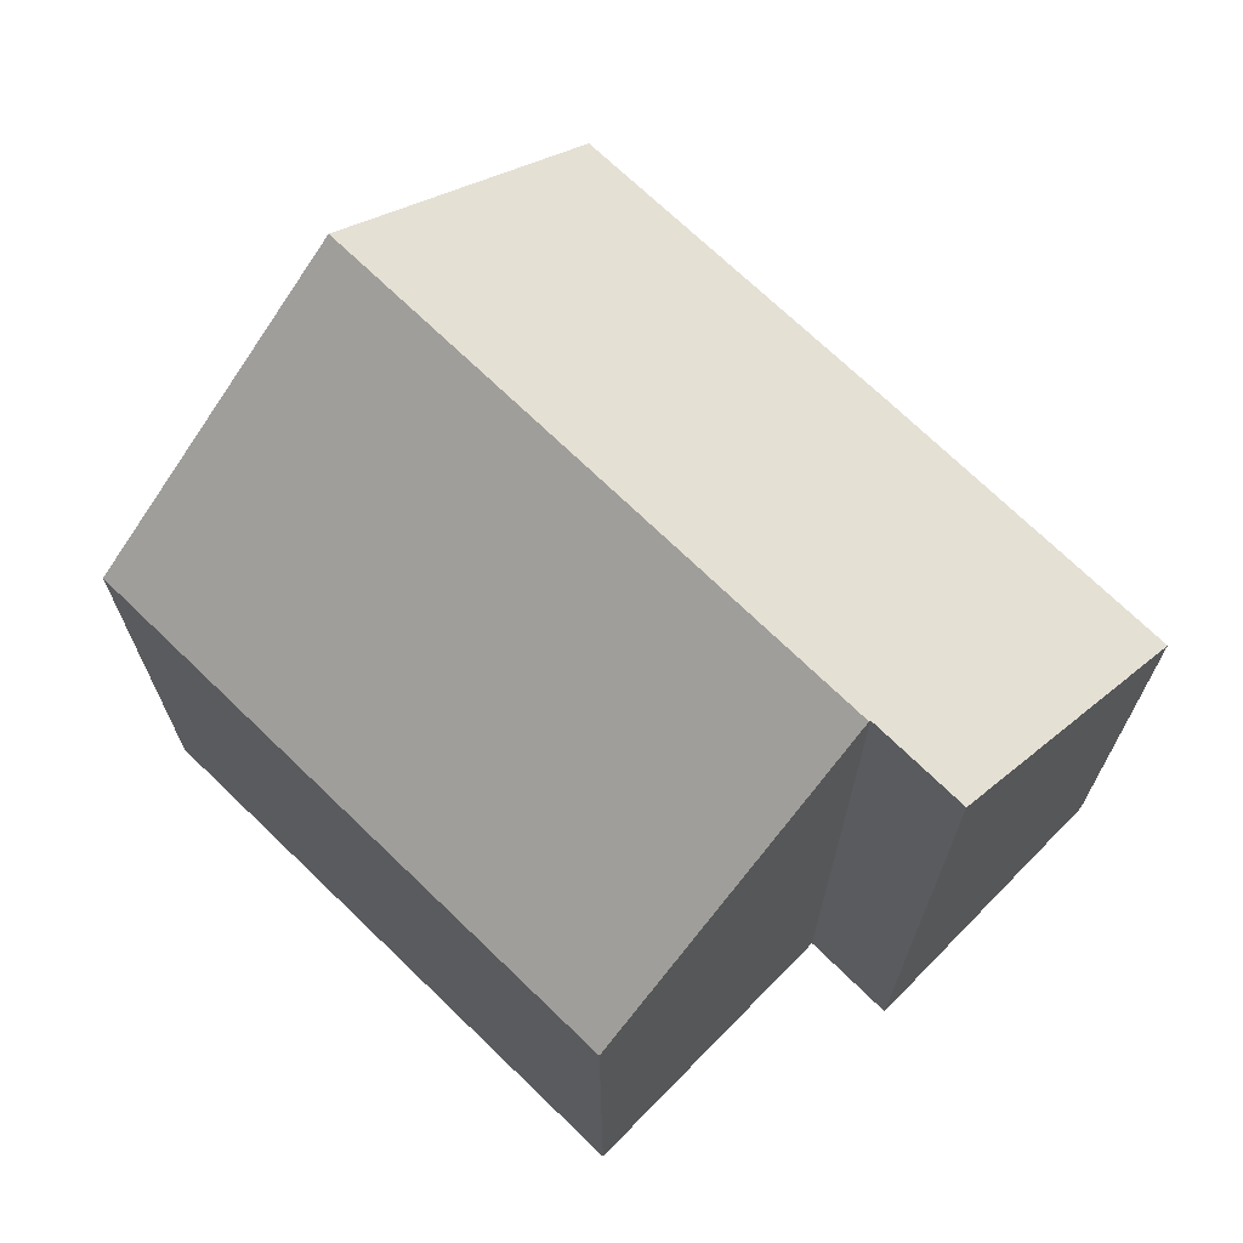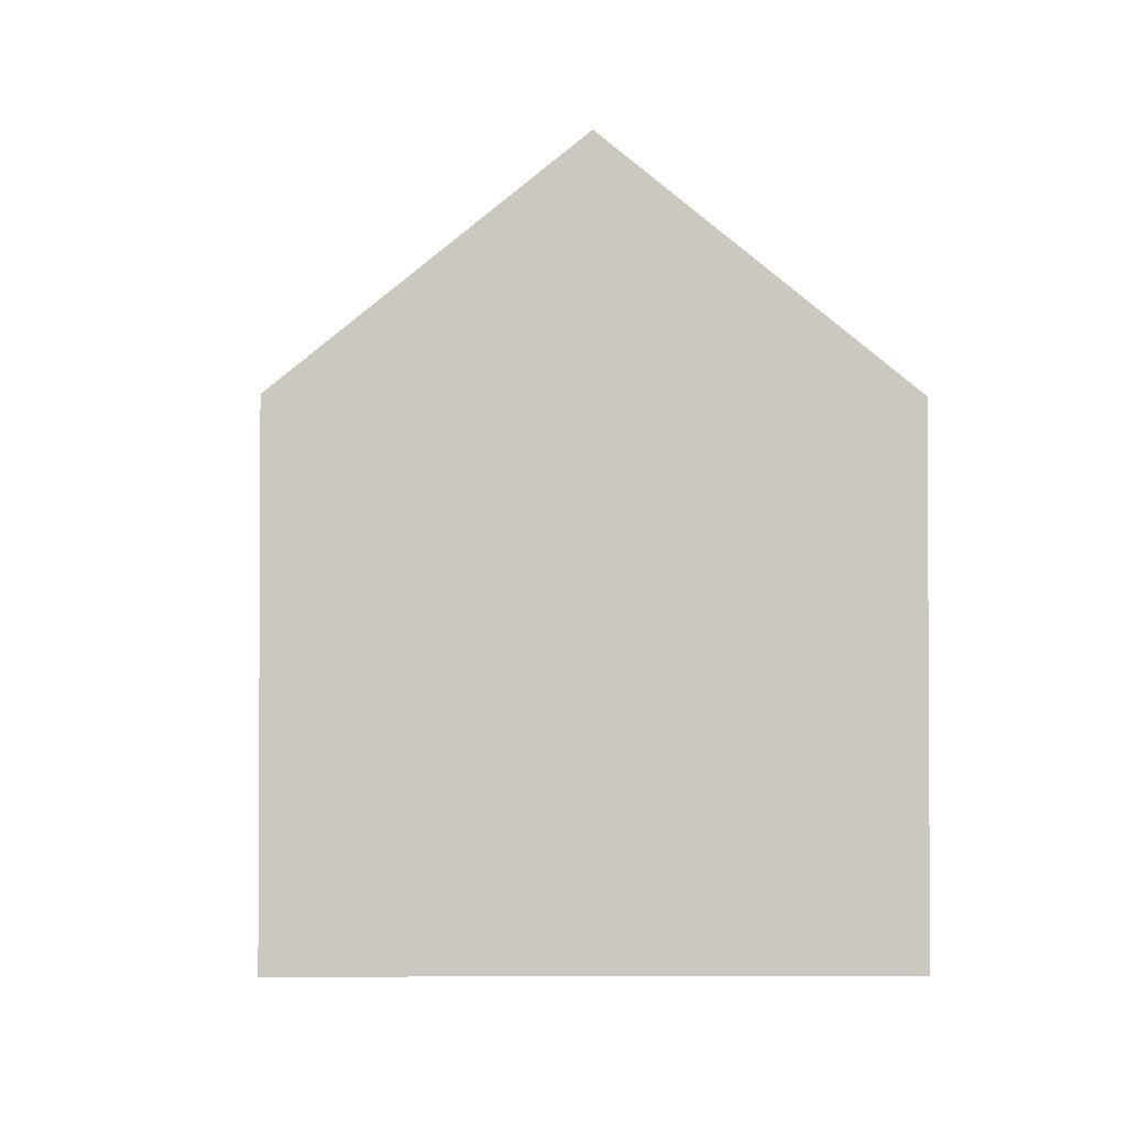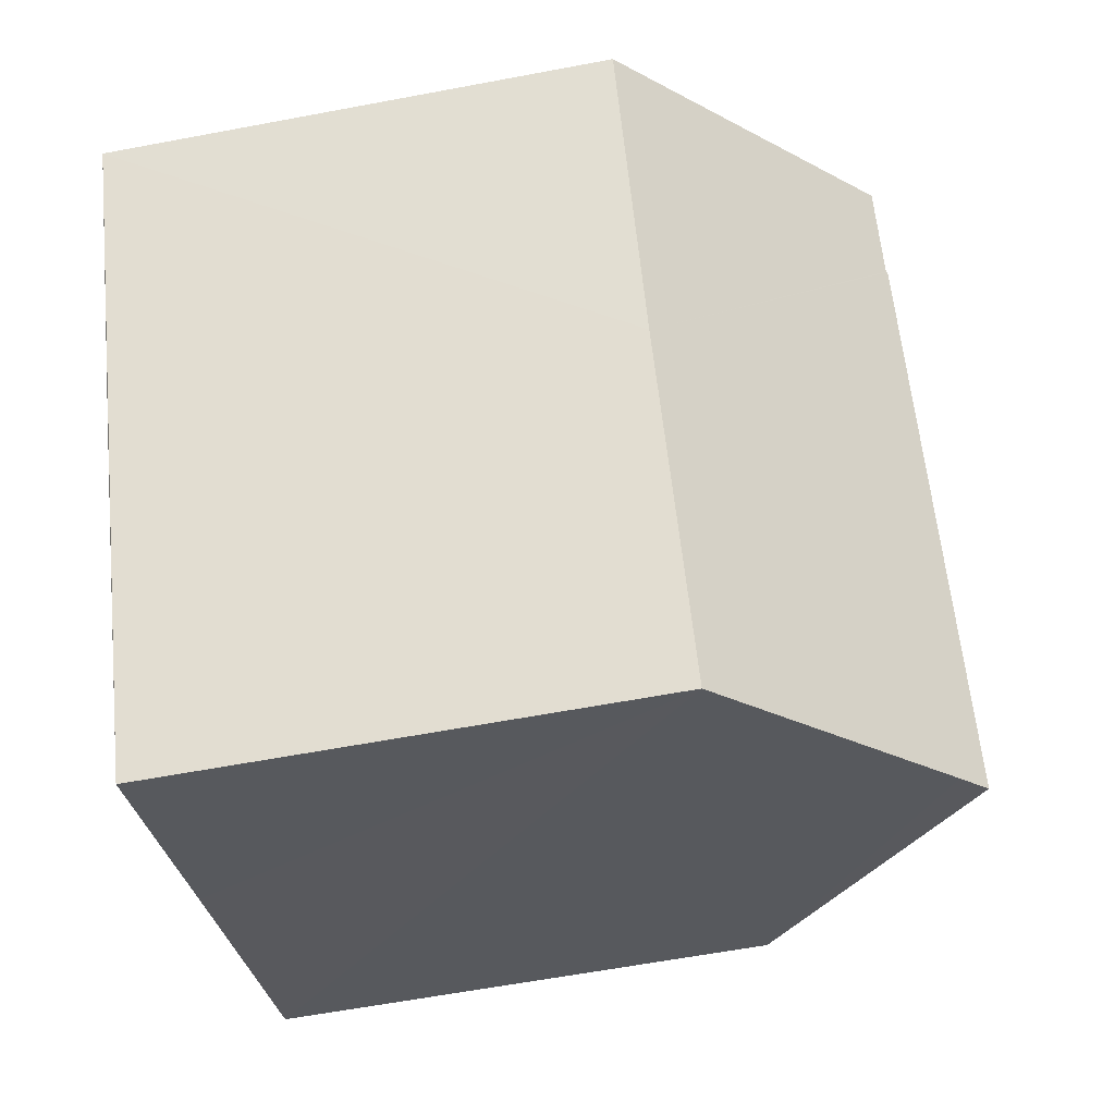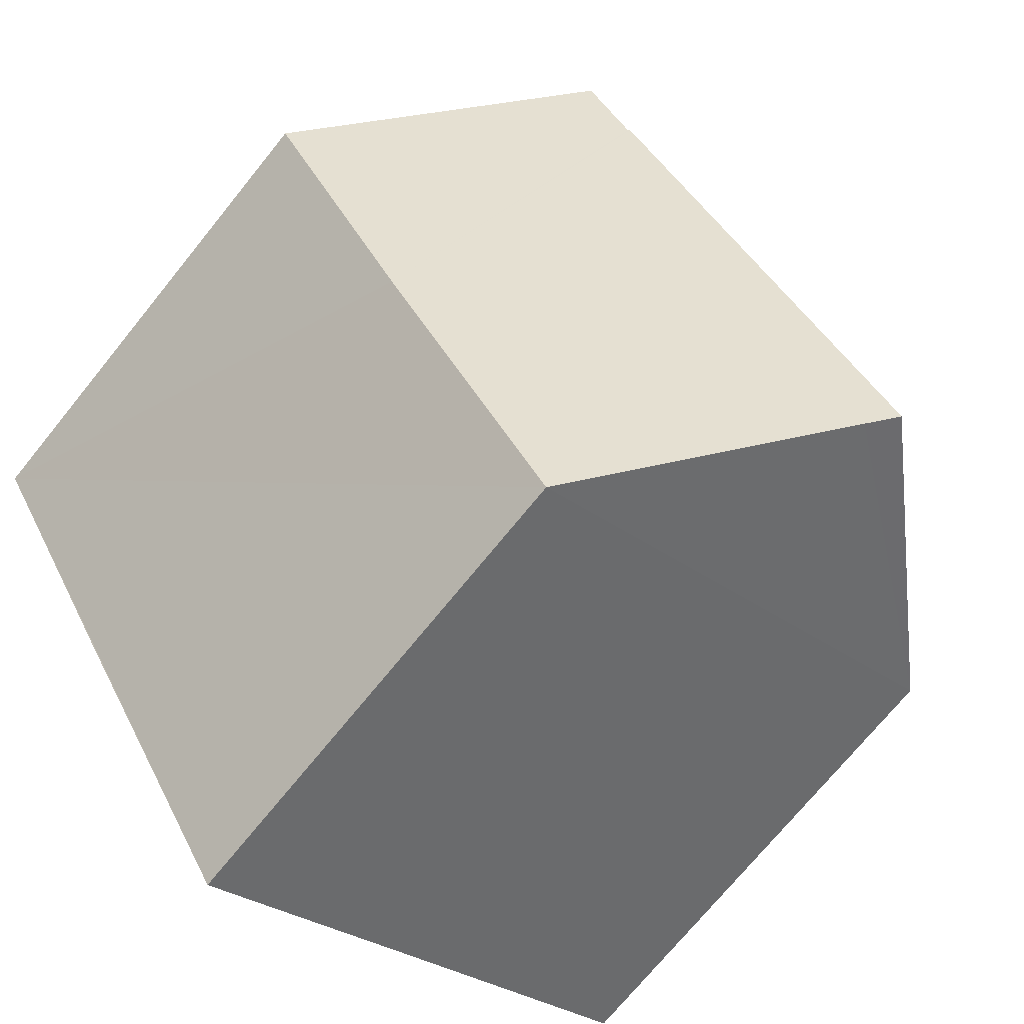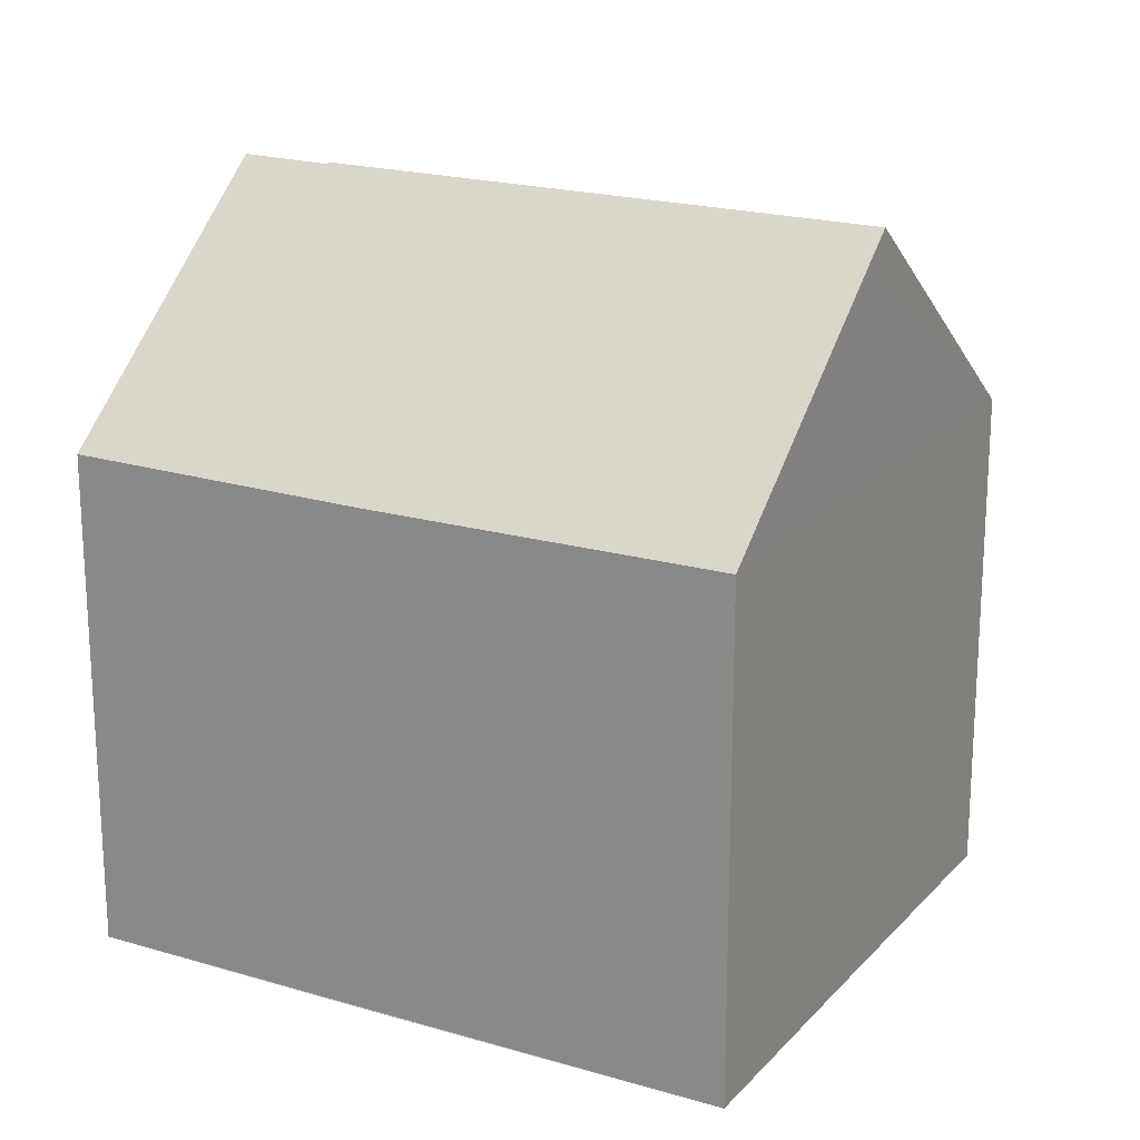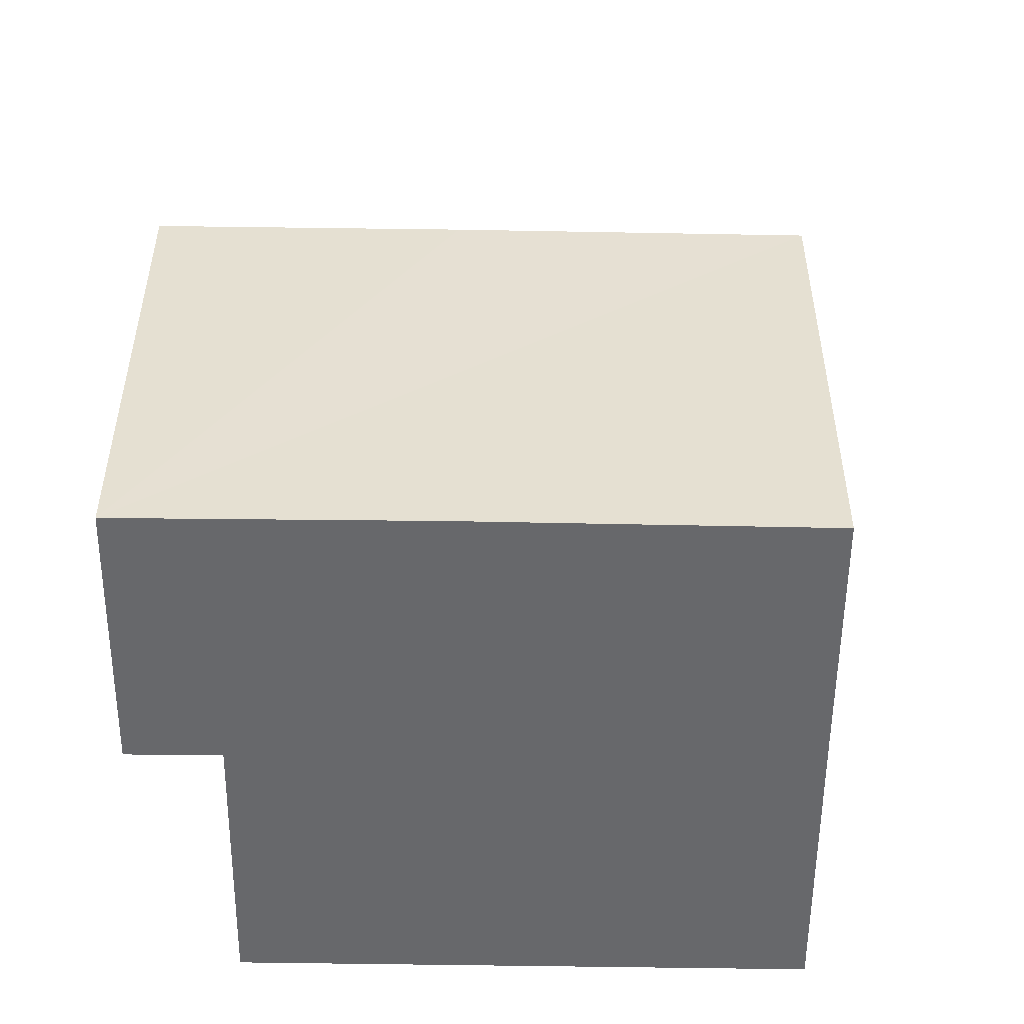
<metadata>
{"format":"obj","ext":"obj","renderer":"f3d","projection":"perspective","resolution":1024,"background":"white","views":[{"elev":70.8,"azim":-14.2,"up":"+Y"},{"elev":-2.1,"azim":-149.4,"up":"+Y"},{"elev":-61.1,"azim":100.9,"up":"+Z"},{"elev":-72.3,"azim":141.0,"up":"+Z"},{"elev":20.2,"azim":150.2,"up":"+Y"},{"elev":-52.5,"azim":120.7,"up":"+Y"}]}
</metadata>
<code>
v  4.125 12.15 -2.464
v  5.082 8.299 8.216
v  9.178 12.15 5.72
v  0.479 8.293 0.775
v  0 8.293 5.078e-16
v  11.38 8.294 0.151
v  9.204 12.12 5.704
v  14.09 8.319 4.599
v  10.04 12.13 7.071
v  8.214 8.319 -4.923
v  4.573 11.73 -2.731
v  0 0 0
v  4.573 1.672e-16 -2.731
v  8.214 3.014e-16 -4.923
v  4.125 1.509e-16 -2.464
v  5.082 -5.031e-16 8.216
v  0.479 -4.746e-17 0.775
v  10.04 -4.33e-16 7.071
v  9.204 -3.493e-16 5.704
v  9.178 -3.502e-16 5.72
v  14.09 -2.816e-16 4.599
v  11.38 -9.246e-18 0.151
g defaultobject
f 1 2 3
f 2 1 4
f 4 1 5
f 6 3 7
f 8 7 9
f 7 8 6
f 10 3 6
f 3 10 11
f 3 11 1
f 11 5 1
f 5 11 10
f 5 10 12
f 12 10 13
f 13 10 14
f 12 13 15
f 12 4 5
f 4 12 2
f 2 12 16
f 16 12 17
f 7 18 9
f 18 7 19
f 2 7 3
f 7 2 19
f 19 2 16
f 19 16 20
f 18 8 9
f 8 18 21
f 21 6 8
f 6 21 10
f 10 21 14
f 14 21 22
f 18 22 21
f 22 18 19
f 22 19 20
f 22 20 16
f 22 16 14
f 14 16 17
f 14 17 13
f 13 17 15
f 15 17 12

</code>
